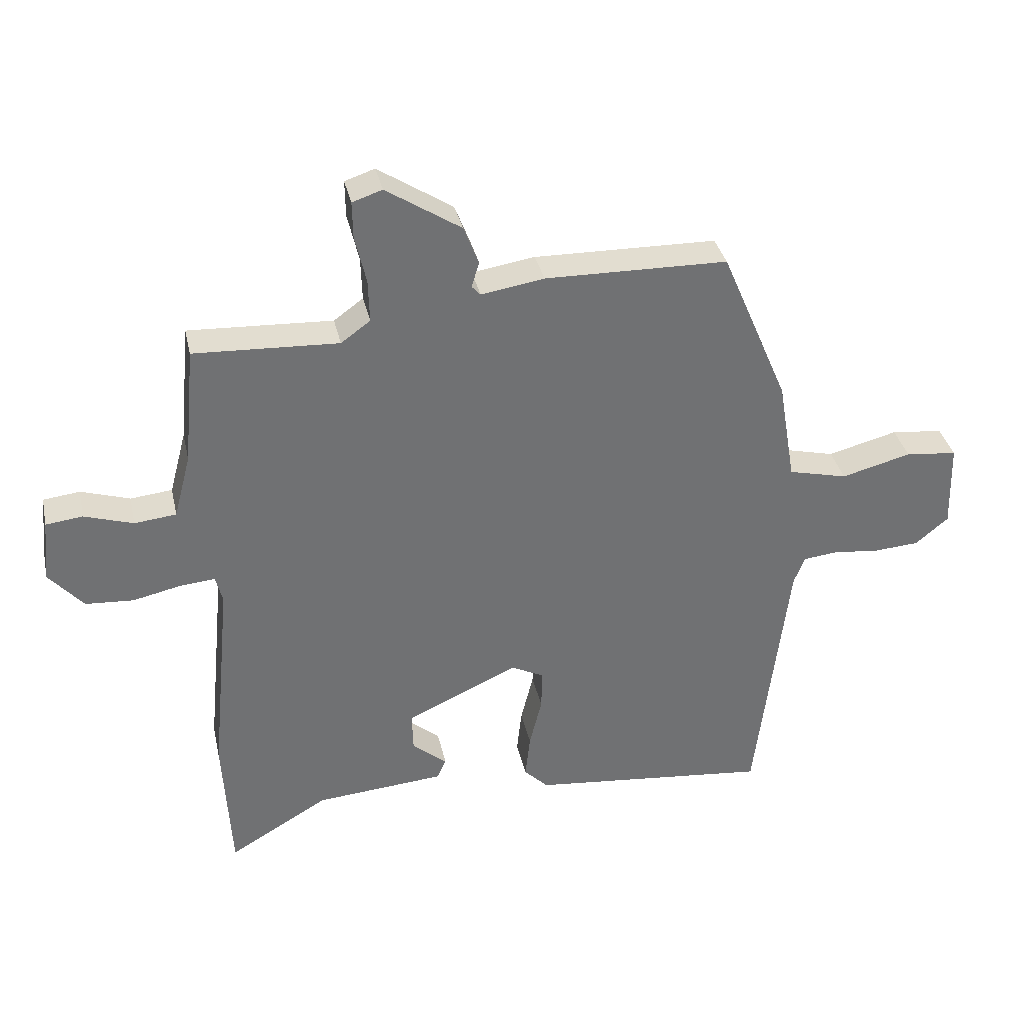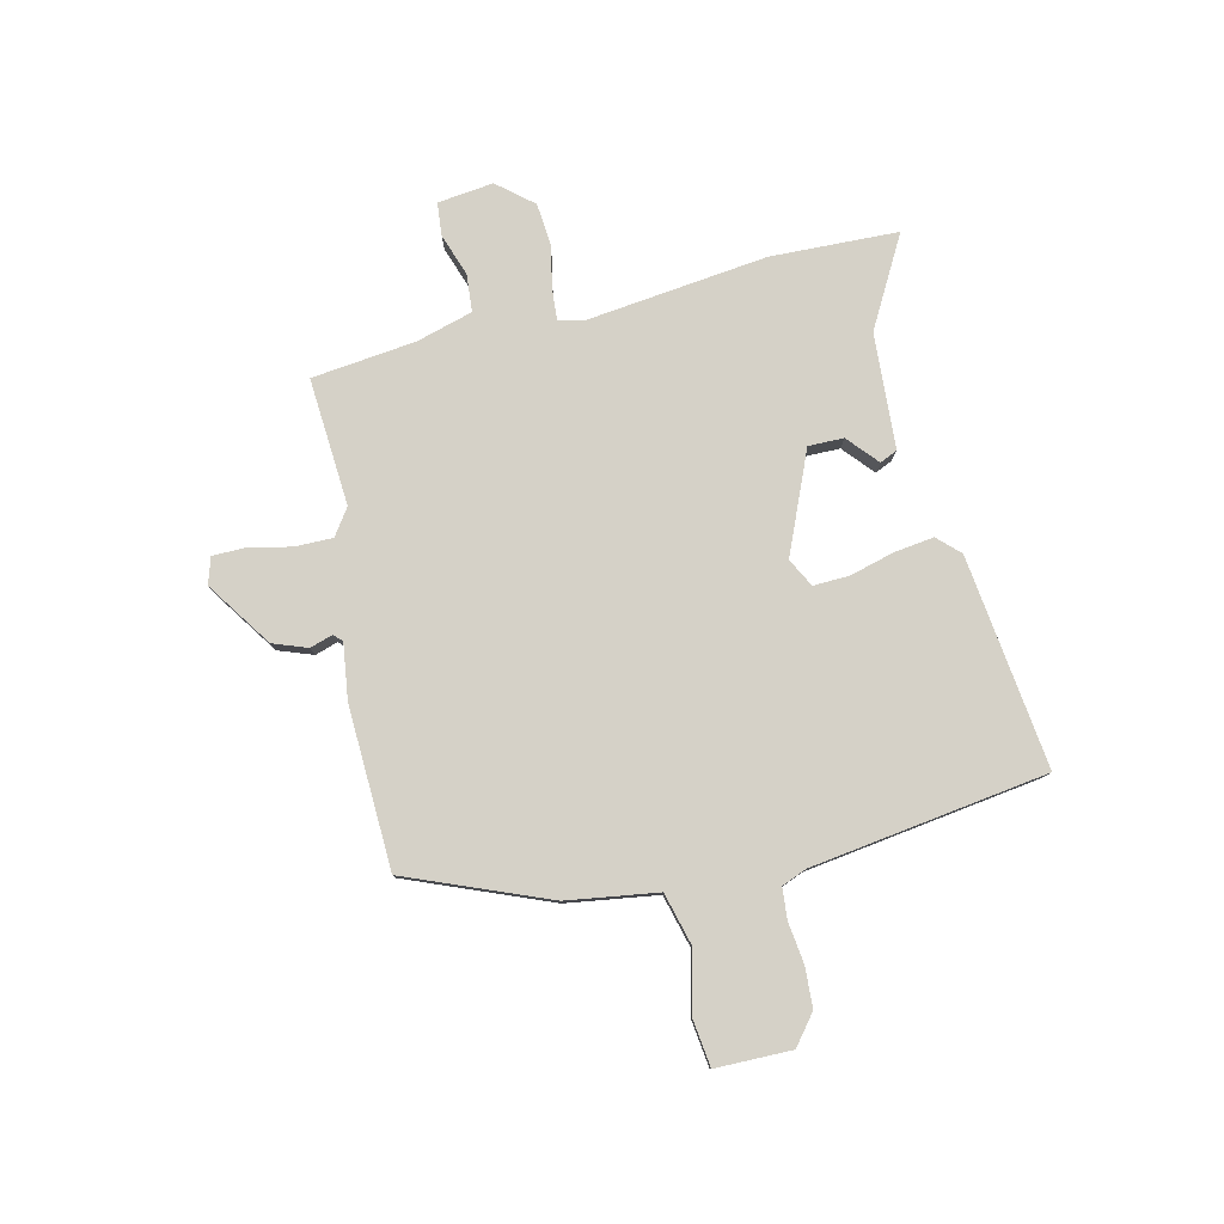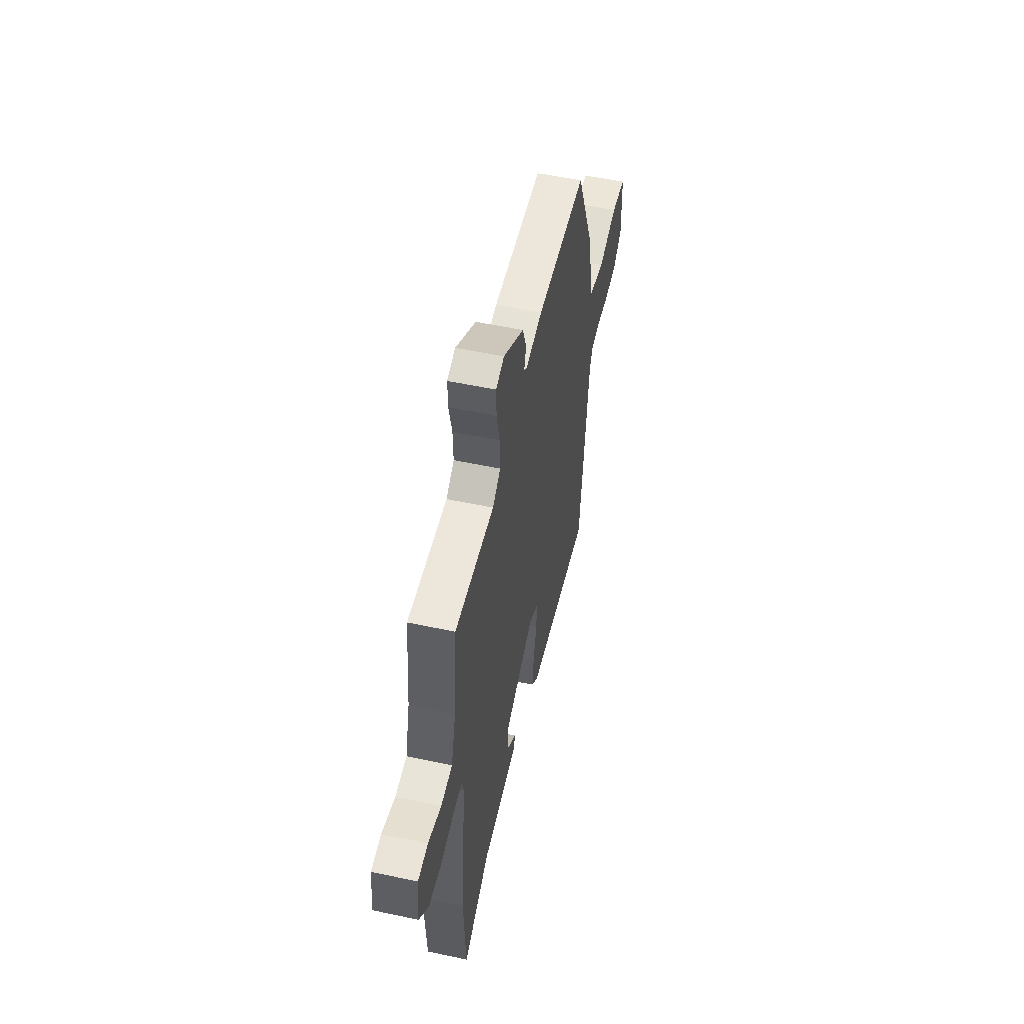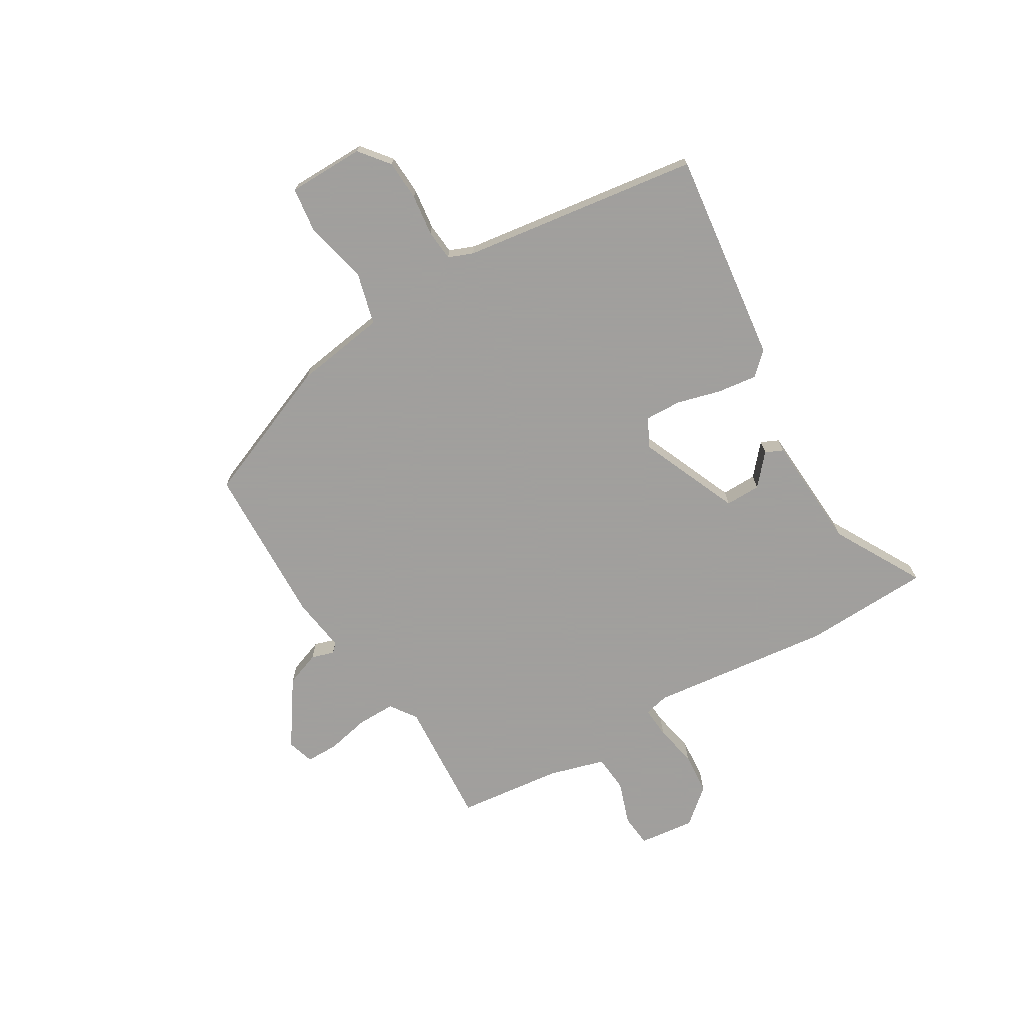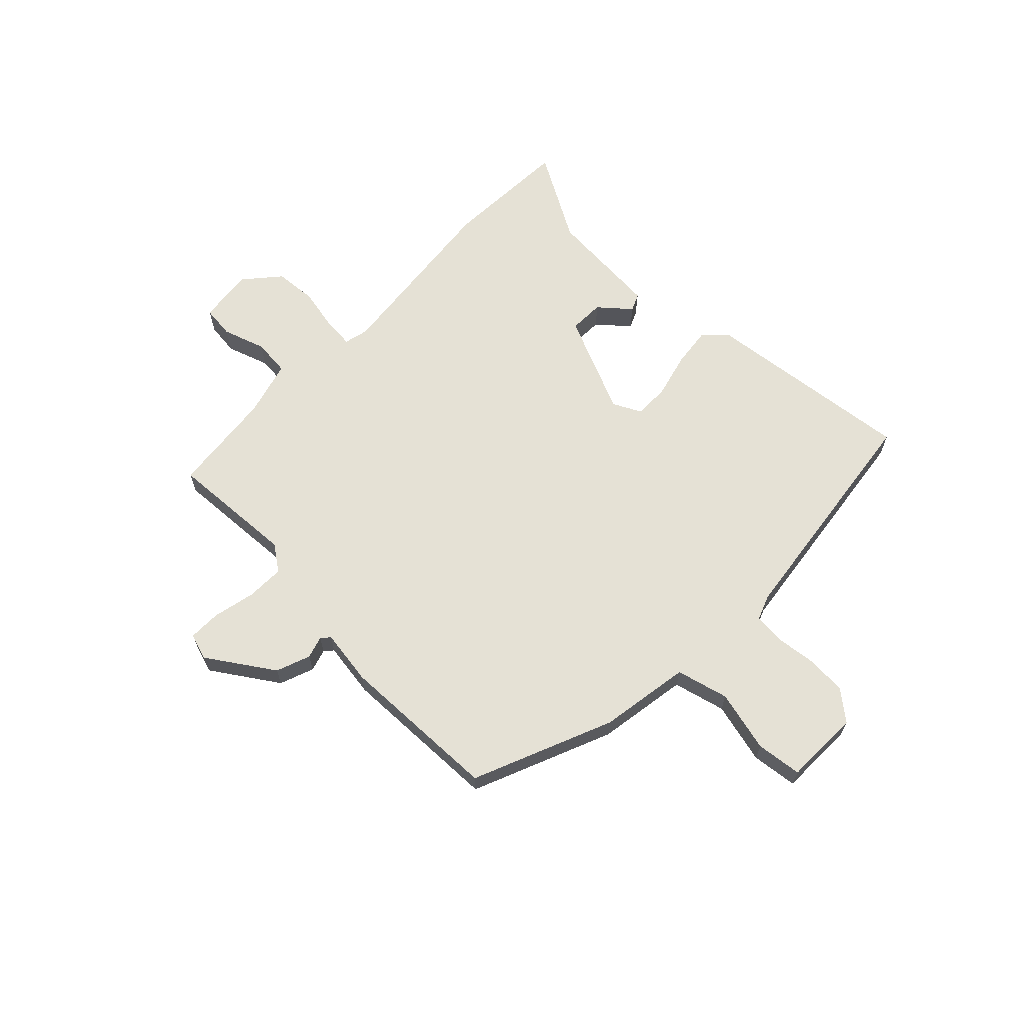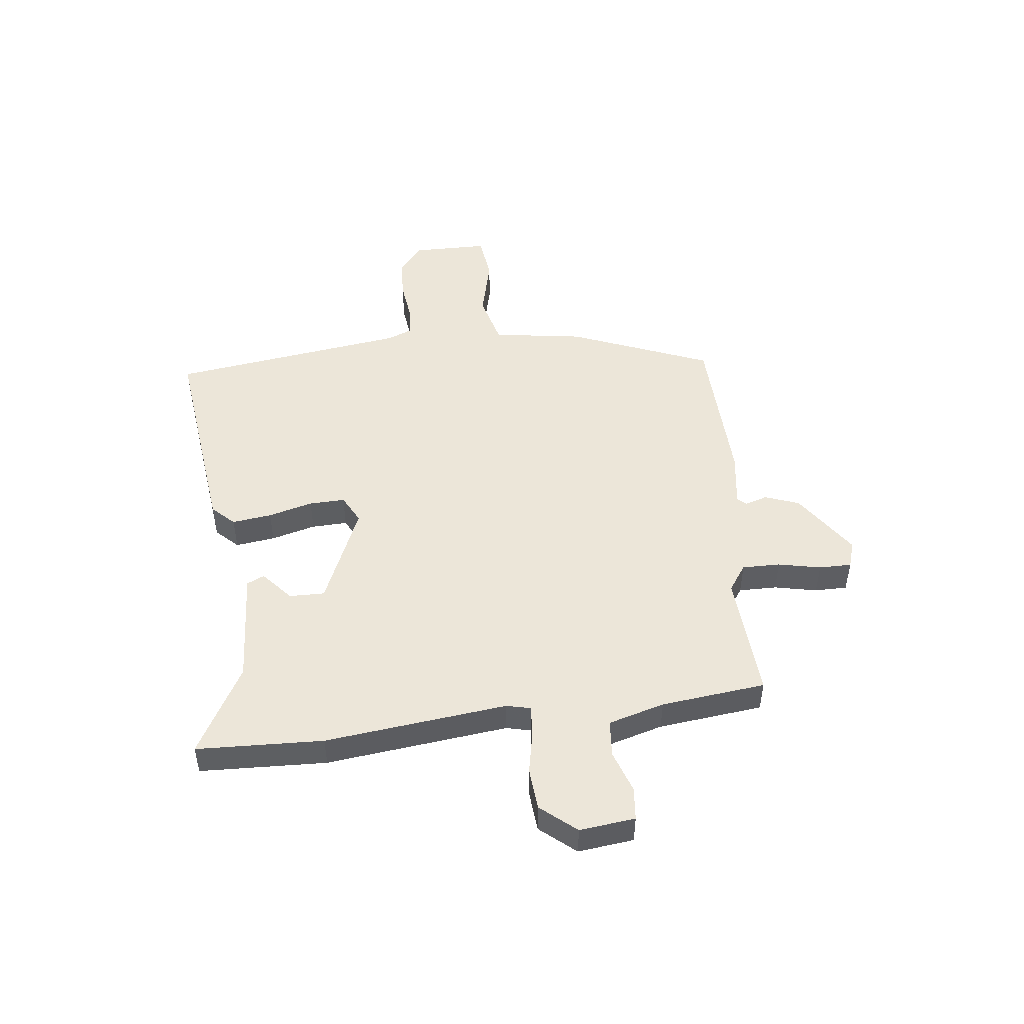
<metadata>
{"format":"obj","ext":"obj","renderer":"f3d","projection":"perspective","resolution":1024,"background":"white","views":[{"elev":35.2,"azim":-12.3,"up":"+Z"},{"elev":79.4,"azim":75.6,"up":"+Y"},{"elev":53.3,"azim":-77.1,"up":"+Z"},{"elev":-71.5,"azim":119.7,"up":"+Y"},{"elev":65.0,"azim":43.6,"up":"+Y"},{"elev":48.8,"azim":-97.7,"up":"+Y"}]}
</metadata>
<code>
v 0.455 0.07 -0.538
v 0.069 0.07 -0.498
v 0.03 0.07 -0.459
v 0.038 0.07 -0.387
v 0.058 0.07 -0.306
v 0.059 0.07 -0.241
v 0.007 0.07 -0.215
v -0.173 0.07 -0.296
v -0.171 0.07 -0.36
v -0.115 0.07 -0.407
v -0.129 0.07 -0.439
v -0.337 0.07 -0.456
v -0.497 0.07 -0.549
v -0.51 0.07 -0.319
v -0.478 0.07 0.012
v -0.489 0.07 0.056
v -0.545 0.07 0.051
v -0.622 0.07 0.034
v -0.699 0.07 0.039
v -0.754 0.07 0.102
v -0.744 0.07 0.203
v -0.685 0.07 0.21
v -0.607 0.07 0.185
v -0.54 0.07 0.192
v -0.513 0.07 0.294
v -0.495 0.07 0.484
v -0.264 0.07 0.473
v -0.217 0.07 0.507
v -0.219 0.07 0.576
v -0.237 0.07 0.653
v -0.238 0.07 0.712
v -0.19 0.07 0.728
v -0.07 0.07 0.65
v -0.046 0.07 0.588
v -0.058 0.07 0.547
v -0.044 0.07 0.532
v 0.057 0.07 0.548
v 0.35 0.07 0.543
v 0.458 0.07 0.29
v 0.486 0.07 0.125
v 0.581 0.07 0.102
v 0.693 0.07 0.131
v 0.776 0.07 0.122
v 0.78 0.07 -0.016
v 0.727 0.07 -0.06
v 0.654 0.07 -0.065
v 0.58 0.07 -0.057
v 0.524 0.07 -0.063
v 0.507 0.07 -0.108
v 0.455 0 -0.538
v 0.069 0 -0.498
v 0.03 0 -0.459
v 0.038 0 -0.387
v 0.058 0 -0.306
v 0.059 0 -0.241
v 0.007 0 -0.215
v -0.173 0 -0.296
v -0.171 0 -0.36
v -0.115 0 -0.407
v -0.129 0 -0.439
v -0.337 0 -0.456
v -0.497 0 -0.549
v -0.51 0 -0.319
v -0.478 0 0.012
v -0.489 0 0.056
v -0.545 0 0.051
v -0.622 0 0.034
v -0.699 0 0.039
v -0.754 0 0.102
v -0.744 0 0.203
v -0.685 0 0.21
v -0.607 0 0.185
v -0.54 0 0.192
v -0.513 0 0.294
v -0.495 0 0.484
v -0.264 0 0.473
v -0.217 0 0.507
v -0.219 0 0.576
v -0.237 0 0.653
v -0.238 0 0.712
v -0.19 0 0.728
v -0.07 0 0.65
v -0.046 0 0.588
v -0.058 0 0.547
v -0.044 0 0.532
v 0.057 0 0.548
v 0.35 0 0.543
v 0.458 0 0.29
v 0.486 0 0.125
v 0.581 0 0.102
v 0.693 0 0.131
v 0.776 0 0.122
v 0.78 0 -0.016
v 0.727 0 -0.06
v 0.654 0 -0.065
v 0.58 0 -0.057
v 0.524 0 -0.063
v 0.507 0 -0.108
f 44 45 46 47
f 44 47 48
f 41 42 43 44
f 40 41 44 48
f 37 38 39 40
f 36 37 40 48
f 32 33 34 35
f 30 31 32 35
f 29 30 35 36
f 28 29 36 48
f 25 26 27
f 24 25 27
f 24 27 28 48
f 20 21 22 23
f 17 18 19 20
f 16 17 20 23
f 12 13 14 15
f 12 15 16
f 9 10 11 12
f 8 9 12 16
f 7 8 16
f 6 7 16 23
f 2 3 4 5
f 49 1 2 5
f 49 5 6
f 24 48 49
f 6 23 24 49
f 96 95 94 93
f 97 96 93
f 93 92 91 90
f 97 93 90 89
f 89 88 87 86
f 97 89 86 85
f 84 83 82 81
f 84 81 80 79
f 85 84 79 78
f 97 85 78 77
f 76 75 74
f 76 74 73
f 97 77 76 73
f 72 71 70 69
f 69 68 67 66
f 72 69 66 65
f 64 63 62 61
f 65 64 61
f 61 60 59 58
f 65 61 58 57
f 65 57 56
f 72 65 56 55
f 54 53 52 51
f 54 51 50 98
f 55 54 98
f 98 97 73
f 98 73 72 55
f 1 50 51 2
f 2 51 52 3
f 3 52 53 4
f 4 53 54 5
f 5 54 55 6
f 6 55 56 7
f 7 56 57 8
f 8 57 58 9
f 9 58 59 10
f 10 59 60 11
f 11 60 61 12
f 12 61 62 13
f 13 62 63 14
f 14 63 64 15
f 15 64 65 16
f 16 65 66 17
f 17 66 67 18
f 18 67 68 19
f 19 68 69 20
f 20 69 70 21
f 21 70 71 22
f 22 71 72 23
f 23 72 73 24
f 24 73 74 25
f 25 74 75 26
f 26 75 76 27
f 27 76 77 28
f 28 77 78 29
f 29 78 79 30
f 30 79 80 31
f 31 80 81 32
f 32 81 82 33
f 33 82 83 34
f 34 83 84 35
f 35 84 85 36
f 36 85 86 37
f 37 86 87 38
f 38 87 88 39
f 39 88 89 40
f 40 89 90 41
f 41 90 91 42
f 42 91 92 43
f 43 92 93 44
f 44 93 94 45
f 45 94 95 46
f 46 95 96 47
f 47 96 97 48
f 48 97 98 49
f 49 98 50 1

</code>
